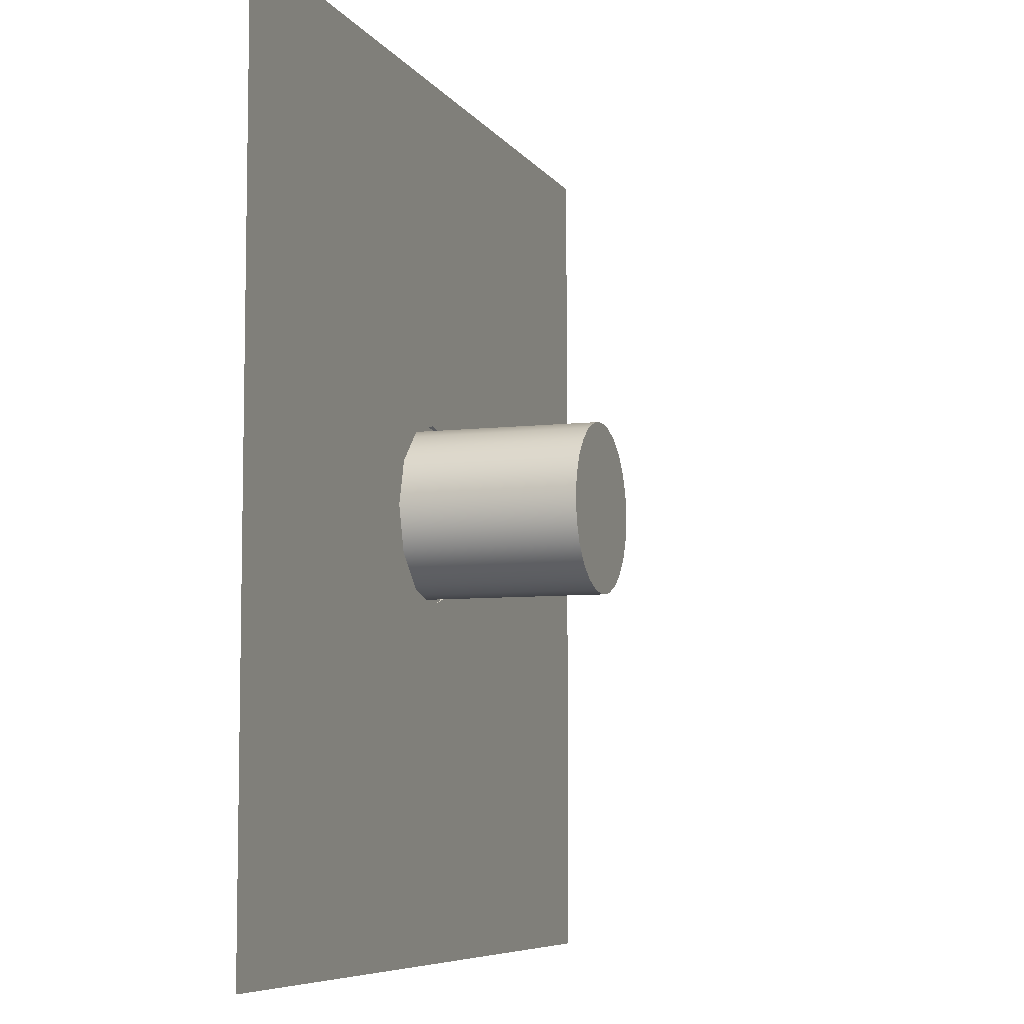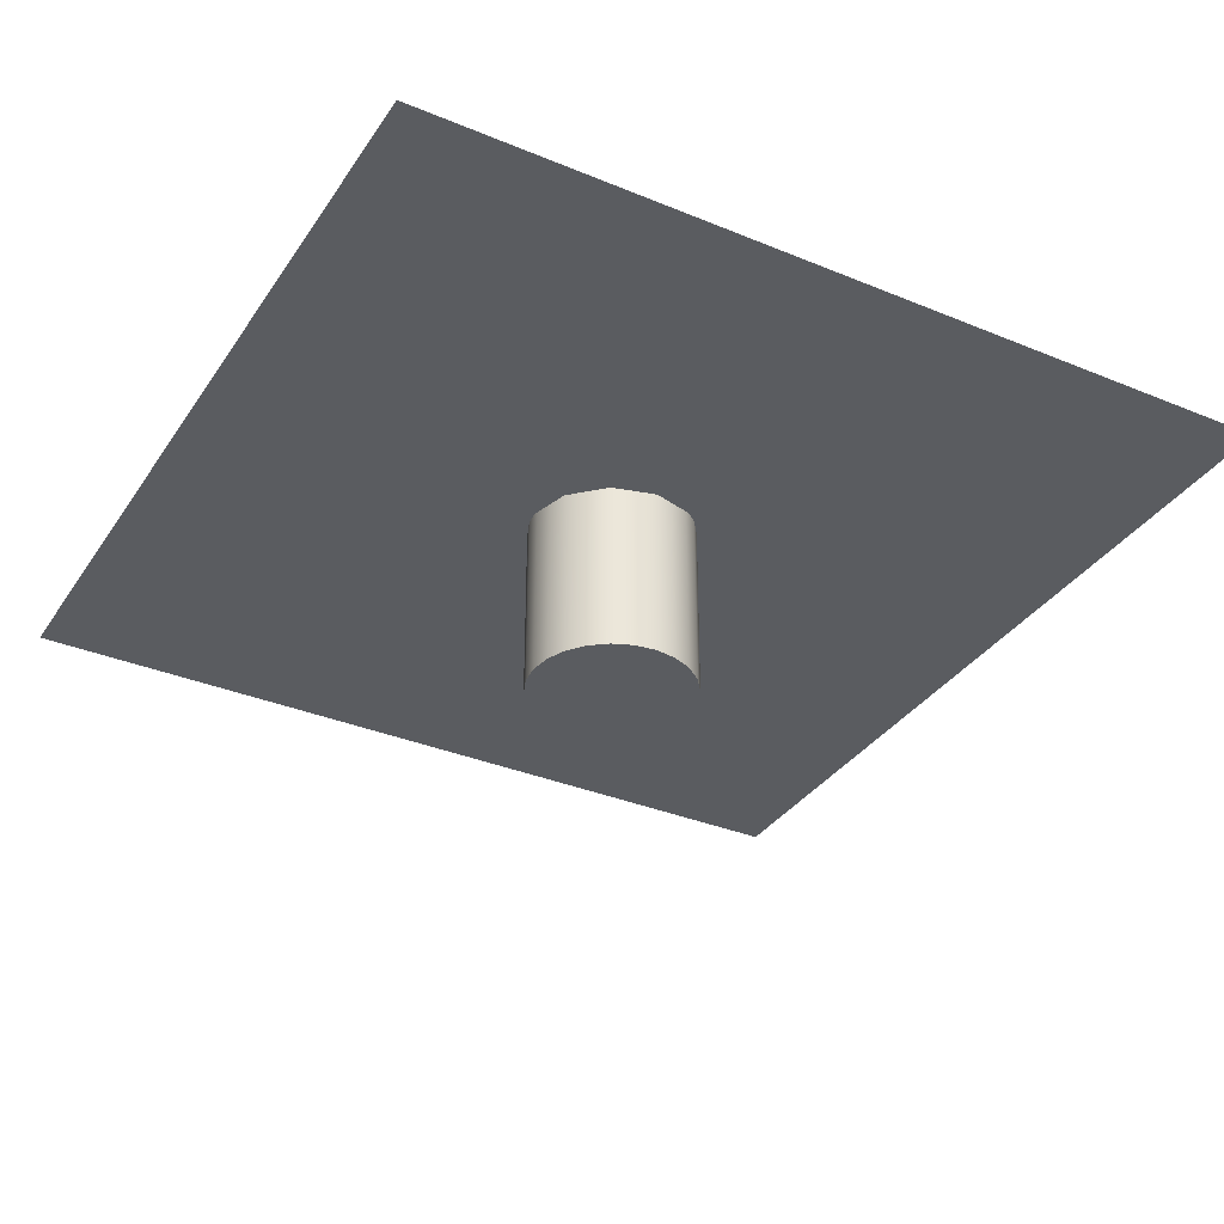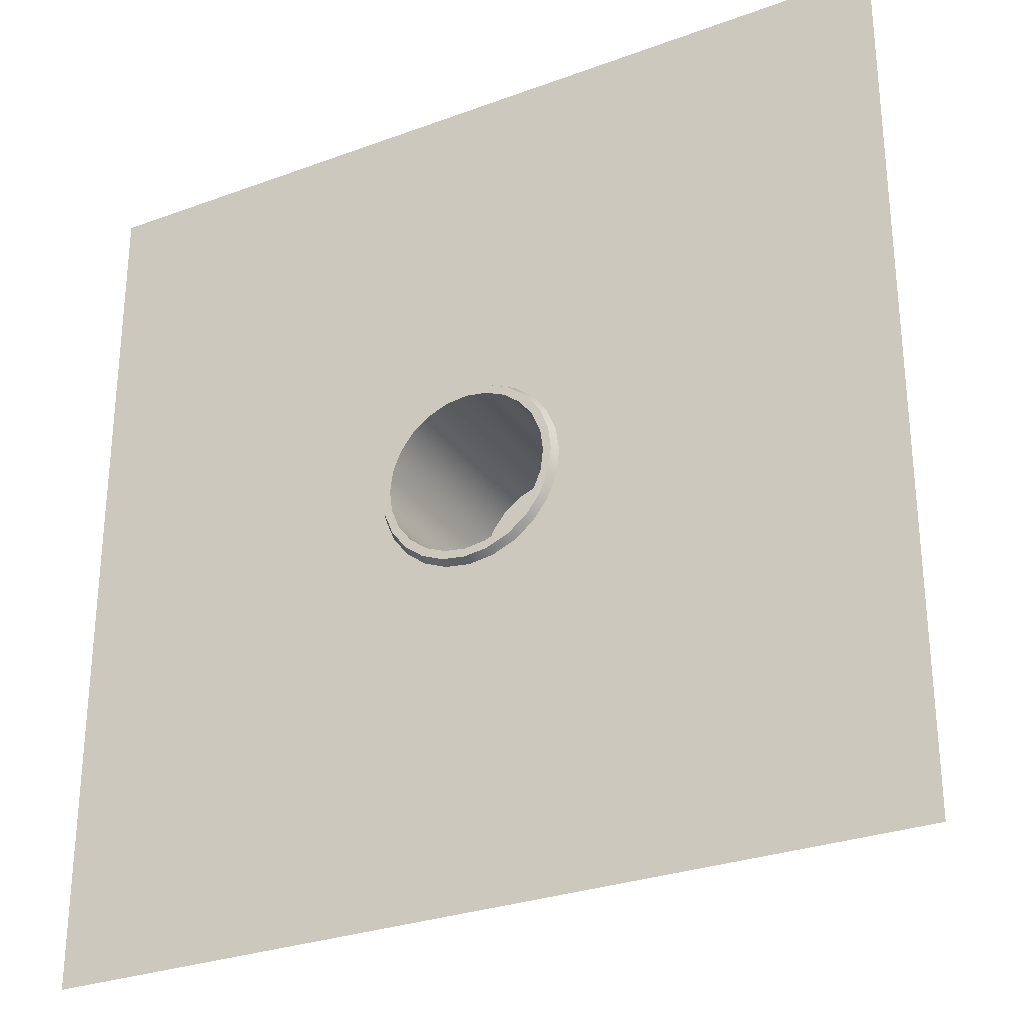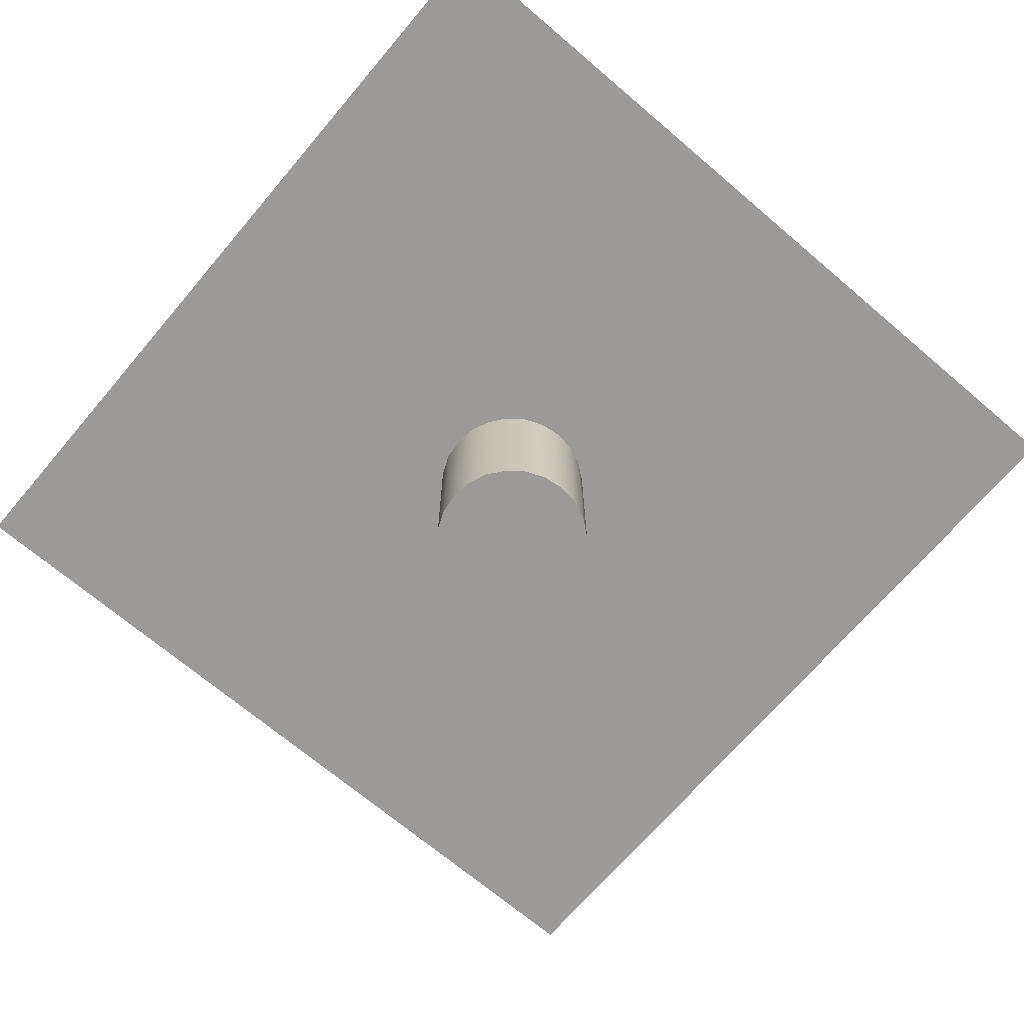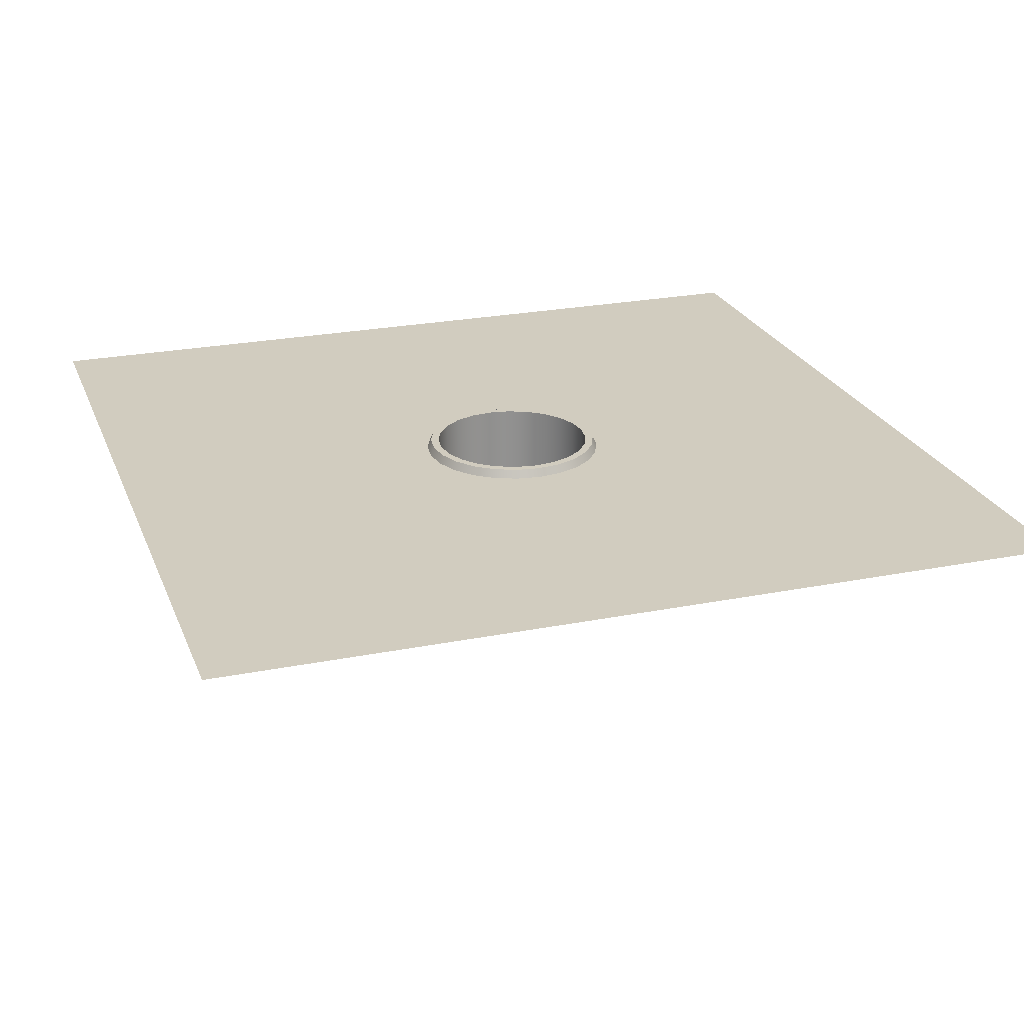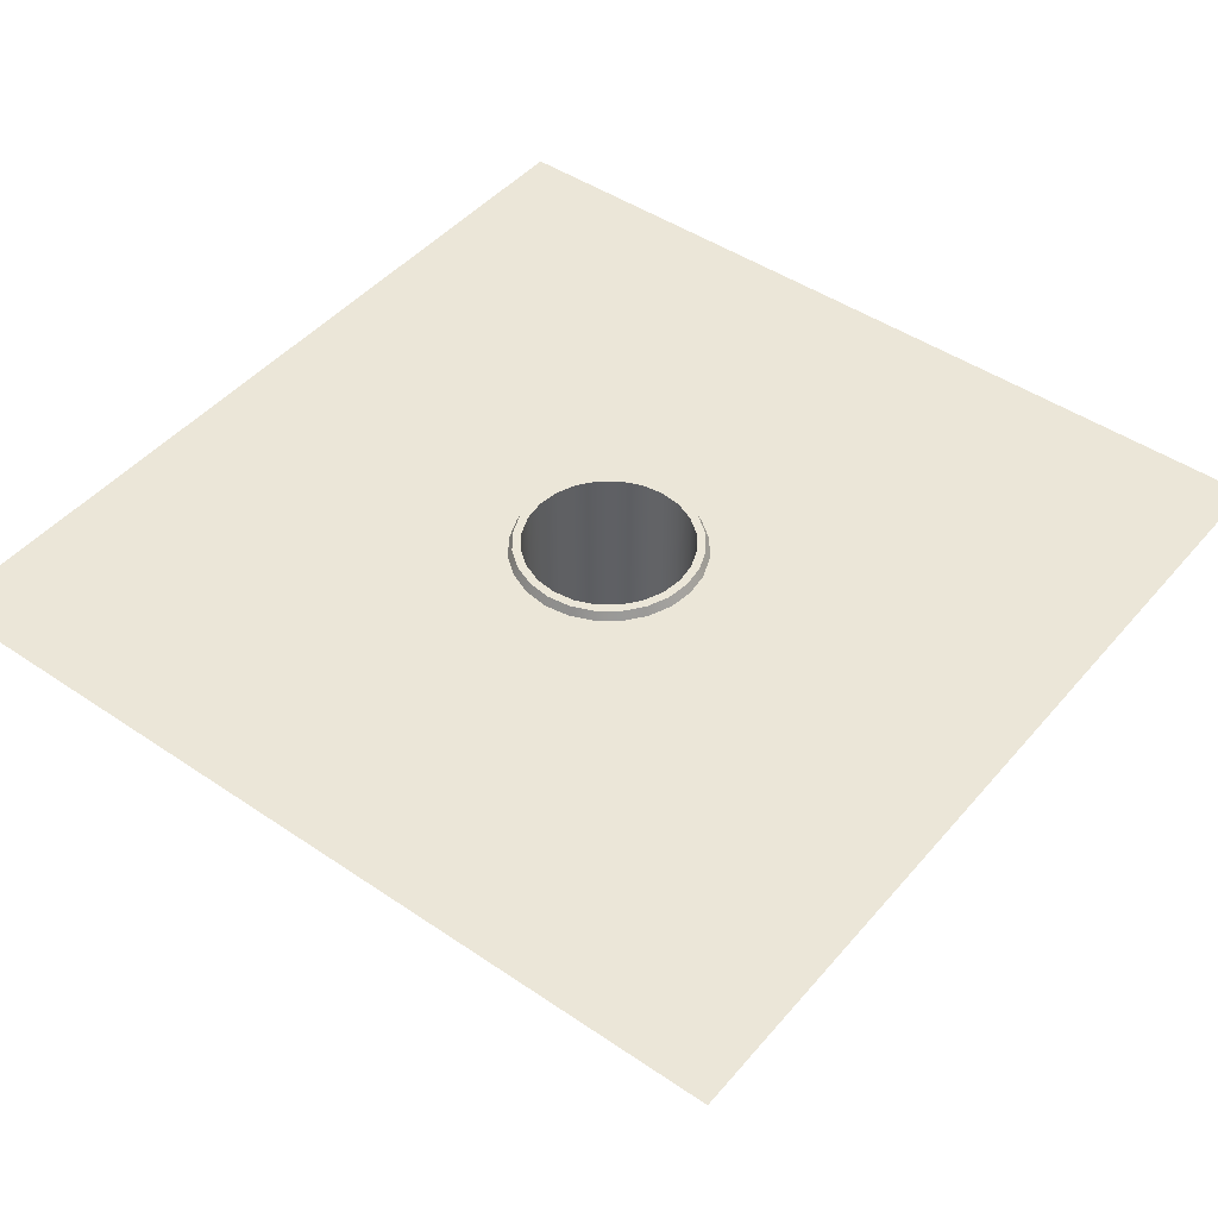
<metadata>
{"format":"obj","ext":"obj","renderer":"f3d","projection":"perspective","resolution":1024,"background":"white","views":[{"elev":-7.1,"azim":-71.0,"up":"+Z"},{"elev":-34.2,"azim":150.9,"up":"+Y"},{"elev":-29.0,"azim":-151.2,"up":"+Z"},{"elev":-69.3,"azim":-40.4,"up":"+Y"},{"elev":24.2,"azim":-18.3,"up":"+Y"},{"elev":46.1,"azim":37.9,"up":"+Y"}]}
</metadata>
<code>
o Plane
v 0 0 -0.102
v -0.05099 0 -0.08831
v -0.08831 0 -0.05099
v -0.102 0 0
v -0.08831 0 0.05099
v -0.05099 0 0.08831
v 0 0 0.102
v 0.05099 0 0.08831
v 0.08831 0 0.05099
v 0.102 0 -0
v 0.08831 0 -0.05099
v 0.05099 0 -0.08831
v -0.5 0 0.5
v 0.5 0 0.5
v -0.5 0 -0.5
v 0.5 0 -0.5
f 3 15 4
f 2 15 3
f 1 15 2
f 11 16 12
f 10 16 11
f 12 16 1
f 16 10 14
f 16 15 1
f 13 4 15
f 7 13 14
f 7 14 8
f 8 14 9
f 10 9 14
f 4 13 5
f 5 13 6
f 6 13 7
o hole
v -0 -0.2 -0.0956
v -0 0.01 -0.09553
v 0.0478 -0.2 -0.08279
v 0.04777 0.01 -0.08274
v 0.08279 -0.2 -0.0478
v 0.08274 0.01 -0.04777
v 0.0956 -0.2 0
v 0.09553 0.01 0
v 0.08279 -0.2 0.0478
v 0.08274 0.01 0.04777
v 0.0478 -0.2 0.08279
v 0.04777 0.01 0.08274
v -0 -0.2 0.0956
v -0 0.01 0.09553
v -0.0478 -0.2 0.08279
v -0.04777 0.01 0.08274
v -0.08279 -0.2 0.0478
v -0.08274 0.01 0.04777
v -0.0956 -0.2 -0
v -0.09553 0.01 -0
v -0.08279 -0.2 -0.0478
v -0.08274 0.01 -0.04777
v -0.0478 -0.2 -0.08279
v -0.04777 0.01 -0.08274
v -0 0.01 -0.1051
v 0.05254 0.01 -0.09101
v 0.09101 0.01 -0.05254
v 0.1051 0.01 0
v 0.09101 0.01 0.05254
v 0.05254 0.01 0.09101
v -0 0.01 0.1051
v -0.05254 0.01 0.09101
v -0.09101 0.01 0.05254
v -0.1051 0.01 -0
v -0.09101 0.01 -0.05254
v -0.05254 0.01 -0.09101
v -0 0 -0.1097
v 0.05485 0 -0.095
v 0.095 0 -0.05485
v 0.1097 0 0
v 0.095 0 0.05485
v 0.05485 0 0.095
v -0 0 0.1097
v -0.05485 0 0.095
v -0.095 0 0.05485
v -0.1097 0 -0
v -0.095 0 -0.05485
v -0.05485 0 -0.095
v -0 -0.2 -0.09553
v 0.04777 -0.2 -0.08274
v 0.04777 0.01 -0.08274
v -0 0.01 -0.09553
v 0.08274 -0.2 -0.04777
v 0.08274 0.01 -0.04777
v 0.09553 -0.2 0
v 0.09553 0.01 0
v 0.08274 -0.2 0.04777
v 0.08274 0.01 0.04777
v 0.04777 -0.2 0.08274
v 0.04777 0.01 0.08274
v -0 -0.2 0.09553
v -0 0.01 0.09553
v -0.04777 -0.2 0.08274
v -0.04777 0.01 0.08274
v -0.08274 -0.2 0.04777
v -0.08274 0.01 0.04777
v -0.09553 -0.2 -0
v -0.09553 0.01 -0
v -0.08274 -0.2 -0.04777
v -0.08274 0.01 -0.04777
v -0.04777 -0.2 -0.08274
v -0.04777 0.01 -0.08274
v 0.05254 0.01 -0.09101
v -0 0.01 -0.1051
v 0.09101 0.01 -0.05254
v 0.1051 0.01 0
v 0.09101 0.01 0.05254
v 0.05254 0.01 0.09101
v -0 0.01 0.1051
v -0.05254 0.01 0.09101
v -0.09101 0.01 0.05254
v -0.1051 0.01 -0
v -0.09101 0.01 -0.05254
v -0.05254 0.01 -0.09101
v 0.02472 -0.2 -0.09226
v 0.02472 0.01 -0.09226
v -0 -0.095 -0.09553
v 0.04777 -0.095 -0.08274
v 0.06754 -0.2 -0.06754
v 0.06754 0.01 -0.06754
v 0.08274 -0.095 -0.04777
v 0.09226 -0.2 -0.02472
v 0.09226 0.01 -0.02472
v 0.09553 -0.095 0
v 0.09226 -0.2 0.02472
v 0.09226 0.01 0.02472
v 0.08274 -0.095 0.04777
v 0.06754 -0.2 0.06754
v 0.06754 0.01 0.06754
v 0.04777 -0.095 0.08274
v 0.02472 -0.2 0.09226
v 0.02472 0.01 0.09226
v -0 -0.095 0.09553
v -0.02472 -0.2 0.09226
v -0.02472 0.01 0.09226
v -0.04777 -0.095 0.08274
v -0.06754 -0.2 0.06754
v -0.06754 0.01 0.06754
v -0.08274 -0.095 0.04777
v -0.09226 -0.2 0.02472
v -0.09226 0.01 0.02472
v -0.09553 -0.095 -0
v -0.09226 -0.2 -0.02472
v -0.09226 0.01 -0.02472
v -0.08274 -0.095 -0.04777
v -0.06754 -0.2 -0.06754
v -0.06754 0.01 -0.06754
v -0.04777 -0.095 -0.08274
v -0.02472 -0.2 -0.09226
v -0.02472 0.01 -0.09226
v 0.02719 0.01 -0.1015
v 0.07429 0.01 -0.07429
v 0.1015 0.01 -0.02719
v 0.1015 0.01 0.02719
v 0.07429 0.01 0.07429
v 0.02719 0.01 0.1015
v -0.02719 0.01 0.1015
v -0.07429 0.01 0.07429
v -0.1015 0.01 0.02719
v -0.1015 0.01 -0.02719
v -0.07429 0.01 -0.07429
v -0.02719 0.01 -0.1015
v 0.08687 0.01 -0.05015
v 0.1003 0.01 0
v -0.08687 0.01 -0.05015
v -0.05015 0.01 -0.08687
v 0.05015 0.01 -0.08687
v -0.1003 0.01 -0
v -0.08687 0.01 0.05015
v -0.05015 0.01 0.08687
v -0 0.01 0.1003
v 0.05015 0.01 0.08687
v 0.08687 0.01 0.05015
v -0 0.01 -0.1003
v 0.02839 0 -0.1059
v 0.07755 0 -0.07755
v 0.1059 0 -0.02839
v 0.1059 0 0.02839
v 0.07755 0 0.07755
v 0.02839 0 0.1059
v -0.02839 0 0.1059
v -0.07755 0 0.07755
v -0.1059 0 0.02839
v -0.1059 0 -0.02839
v -0.07755 0 -0.07755
v -0.02839 0 -0.1059
v -0 0.005 0.1074
v -0.0537 0.005 0.093
v 0.1074 0.005 0
v 0.093 0.005 0.0537
v -0.093 0.005 -0.0537
v -0.0537 0.005 -0.093
v -0 0.005 -0.1074
v 0.0537 0.005 -0.093
v -0.093 0.005 0.0537
v 0.0537 0.005 0.093
v 0.093 0.005 -0.0537
v -0.1074 0.005 -0
v 0.02472 -0.2 -0.09226
v -0.02472 -0.2 -0.09226
v 0.06754 -0.2 -0.06754
v 0.02472 0.01 -0.09226
v 0.06754 0.01 -0.06754
v -0.02472 0.01 -0.09226
v 0.09226 -0.2 -0.02472
v 0.09226 0.01 -0.02472
v 0.09226 -0.2 0.02472
v 0.09226 0.01 0.02472
v 0.06754 -0.2 0.06754
v 0.06754 0.01 0.06754
v 0.02472 -0.2 0.09226
v 0.02472 0.01 0.09226
v -0.02472 -0.2 0.09226
v -0.02472 0.01 0.09226
v -0.06754 -0.2 0.06754
v -0.06754 0.01 0.06754
v -0.09226 -0.2 0.02472
v -0.09226 0.01 0.02472
v -0.09226 -0.2 -0.02472
v -0.09226 0.01 -0.02472
v -0.06754 -0.2 -0.06754
v -0.06754 0.01 -0.06754
v 0.02719 0.01 -0.1015
v 0.07429 0.01 -0.07429
v -0.02719 0.01 -0.1015
v 0.1015 0.01 -0.02719
v 0.1015 0.01 0.02719
v 0.07429 0.01 0.07429
v 0.02719 0.01 0.1015
v -0.02719 0.01 0.1015
v -0.07429 0.01 0.07429
v -0.1015 0.01 0.02719
v -0.1015 0.01 -0.02719
v -0.07429 0.01 -0.07429
v 0.02472 -0.095 -0.09226
v 0.06754 -0.095 -0.06754
v 0.09226 -0.095 -0.02472
v 0.09226 -0.095 0.02472
v 0.06754 -0.095 0.06754
v 0.02472 -0.095 0.09226
v -0.02472 -0.095 0.09226
v -0.06754 -0.095 0.06754
v -0.09226 -0.095 0.02472
v -0.09226 -0.095 -0.02472
v 0.09687 0.01 -0.02596
v -0.06754 -0.095 -0.06754
v -0.02472 -0.095 -0.09226
v 0 -0.2 0
v -0.07092 0.01 -0.07092
v 0.07092 0.01 -0.07092
v -0.09687 0.01 -0.02596
v -0.09687 0.01 0.02596
v -0.07092 0.01 0.07092
v -0.02596 0.01 0.09687
v 0.02596 0.01 0.09687
v 0.07092 0.01 0.07092
v 0.09687 0.01 0.02596
v -0.02596 0.01 -0.09687
v 0.02596 0.01 -0.09687
v -0.02779 0.005 0.1037
v 0.1037 0.005 0.02779
v -0.07592 0.005 -0.07592
v 0.02779 0.005 -0.1037
v -0.07592 0.005 0.07592
v 0.07592 0.005 0.07592
v -0.02779 0.005 -0.1037
v 0.07592 0.005 -0.07592
v -0.1037 0.005 0.02779
v 0.02779 0.005 0.1037
v 0.1037 0.005 -0.02779
v -0.1037 0.005 -0.02779
f 65 101 221 103
f 101 66 104 221
f 221 104 67 102
f 103 221 102 68
f 66 105 222 104
f 105 69 107 222
f 222 107 70 106
f 104 222 106 67
f 69 108 223 107
f 108 71 110 223
f 223 110 72 109
f 107 223 109 70
f 71 111 224 110
f 111 73 113 224
f 224 113 74 112
f 110 224 112 72
f 73 114 225 113
f 114 75 116 225
f 225 116 76 115
f 113 225 115 74
f 75 117 226 116
f 117 77 119 226
f 226 119 78 118
f 116 226 118 76
f 77 120 227 119
f 120 79 122 227
f 227 122 80 121
f 119 227 121 78
f 79 123 228 122
f 123 81 125 228
f 228 125 82 124
f 122 228 124 80
f 81 126 229 125
f 126 83 128 229
f 229 128 84 127
f 125 229 127 82
f 83 129 230 128
f 129 85 131 230
f 230 131 86 130
f 128 230 130 84
f 24 150 231 192
f 150 92 139 231
f 231 139 91 149
f 192 231 149 22
f 85 132 232 131
f 132 87 134 232
f 232 134 88 133
f 131 232 133 86
f 87 135 233 134
f 135 65 103 233
f 233 103 68 136
f 134 233 136 88
f 17 186 234 185
f 39 207 234 186
f 37 205 234 207
f 35 203 234 205
f 33 201 234 203
f 31 199 234 201
f 29 197 234 199
f 27 195 234 197
f 25 193 234 195
f 23 191 234 193
f 21 187 234 191
f 19 185 234 187
f 40 152 235 208
f 152 100 147 235
f 235 147 99 151
f 208 235 151 38
f 22 149 236 189
f 149 91 138 236
f 236 138 89 153
f 189 236 153 20
f 38 151 237 206
f 151 99 146 237
f 237 146 98 154
f 206 237 154 36
f 36 154 238 204
f 154 98 145 238
f 238 145 97 155
f 204 238 155 34
f 34 155 239 202
f 155 97 144 239
f 239 144 96 156
f 202 239 156 32
f 32 156 240 200
f 156 96 143 240
f 240 143 95 157
f 200 240 157 30
f 30 157 241 198
f 157 95 142 241
f 241 142 94 158
f 198 241 158 28
f 28 158 242 196
f 158 94 141 242
f 242 141 93 159
f 196 242 159 26
f 26 159 243 194
f 159 93 140 243
f 243 140 92 150
f 194 243 150 24
f 18 160 244 190
f 160 90 148 244
f 244 148 100 152
f 190 244 152 40
f 20 153 245 188
f 153 89 137 245
f 245 137 90 160
f 188 245 160 18
f 48 174 246 216
f 174 60 167 246
f 246 167 59 173
f 216 246 173 47
f 45 176 247 213
f 176 57 164 247
f 247 164 56 175
f 213 247 175 44
f 52 178 248 220
f 178 64 171 248
f 248 171 63 177
f 220 248 177 51
f 42 180 249 209
f 180 54 161 249
f 249 161 53 179
f 209 249 179 41
f 49 181 250 217
f 181 61 168 250
f 250 168 60 174
f 217 250 174 48
f 46 182 251 214
f 182 58 165 251
f 251 165 57 176
f 214 251 176 45
f 41 179 252 211
f 179 53 172 252
f 252 172 64 178
f 211 252 178 52
f 43 183 253 210
f 183 55 162 253
f 253 162 54 180
f 210 253 180 42
f 50 184 254 218
f 184 62 169 254
f 254 169 61 181
f 218 254 181 49
f 47 173 255 215
f 173 59 166 255
f 255 166 58 182
f 215 255 182 46
f 44 175 256 212
f 175 56 163 256
f 256 163 55 183
f 212 256 183 43
f 51 177 257 219
f 177 63 170 257
f 257 170 62 184
f 219 257 184 50

</code>
